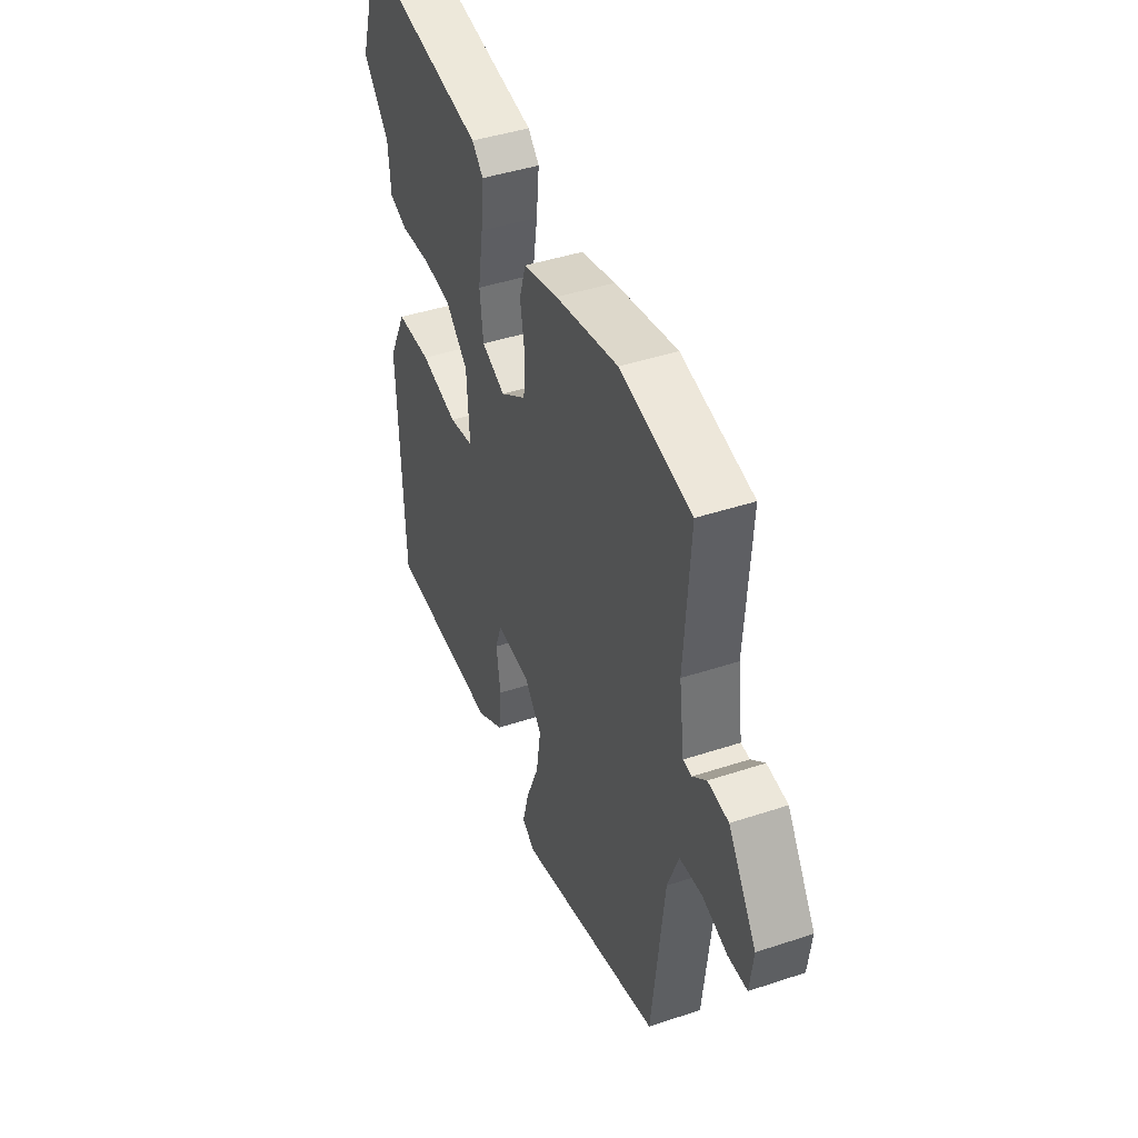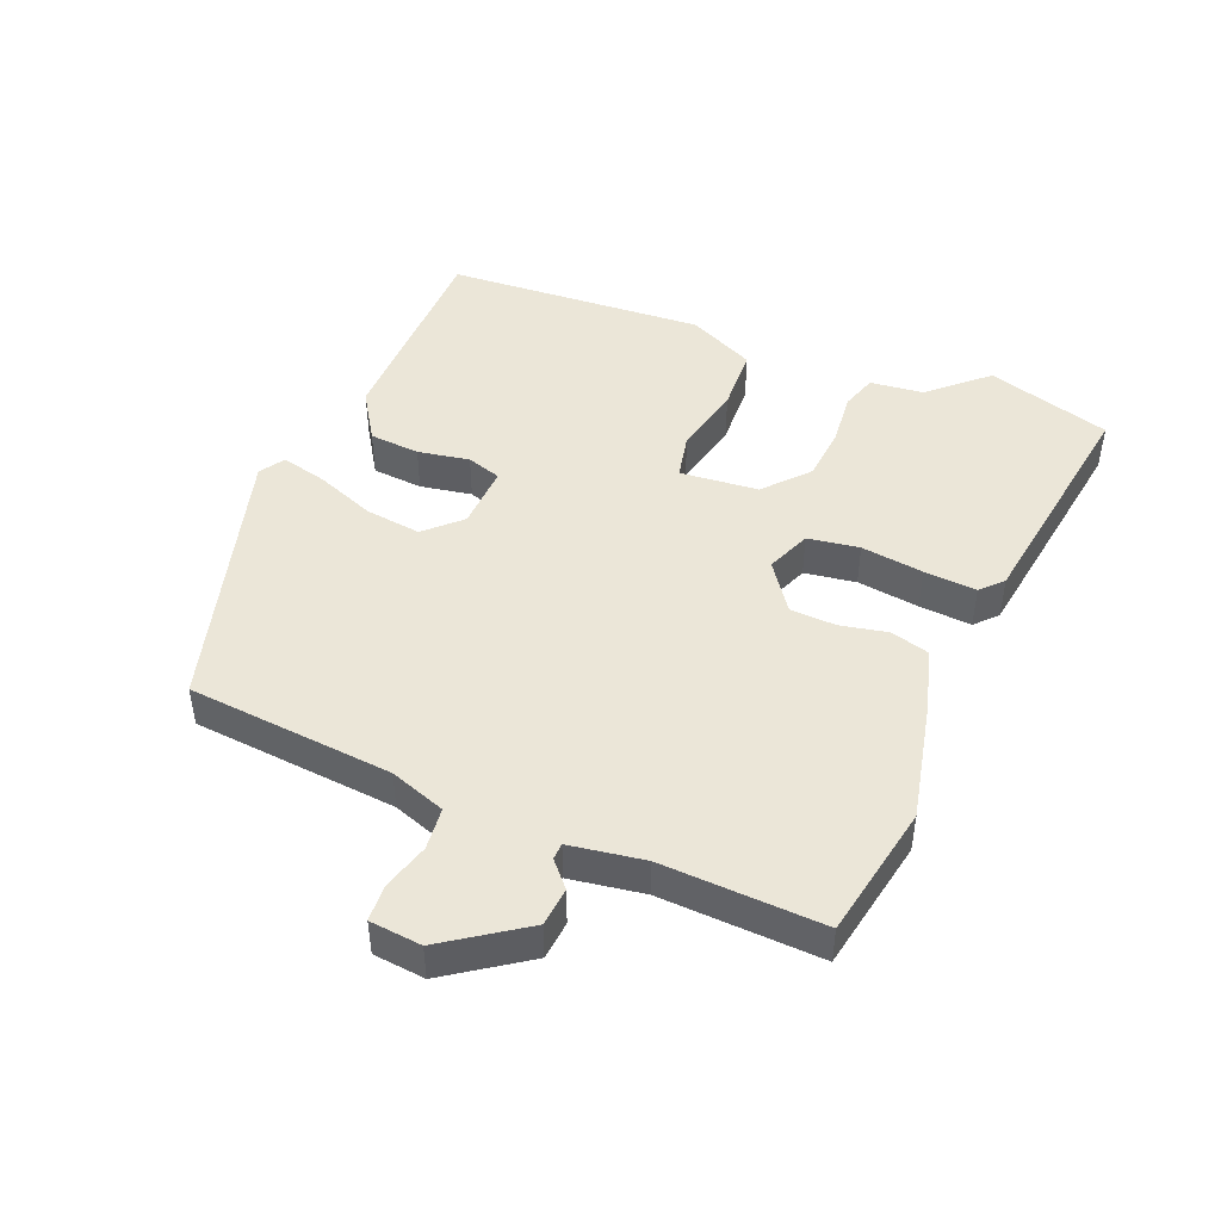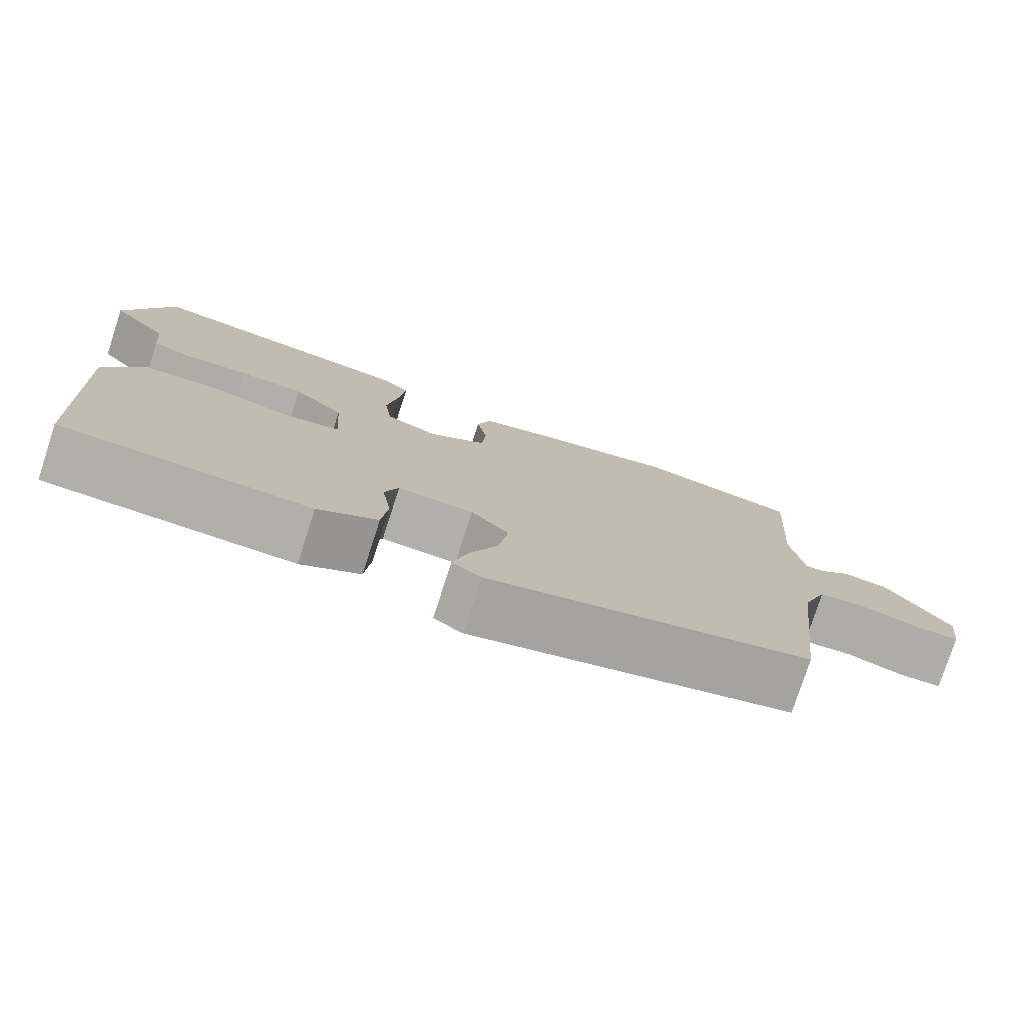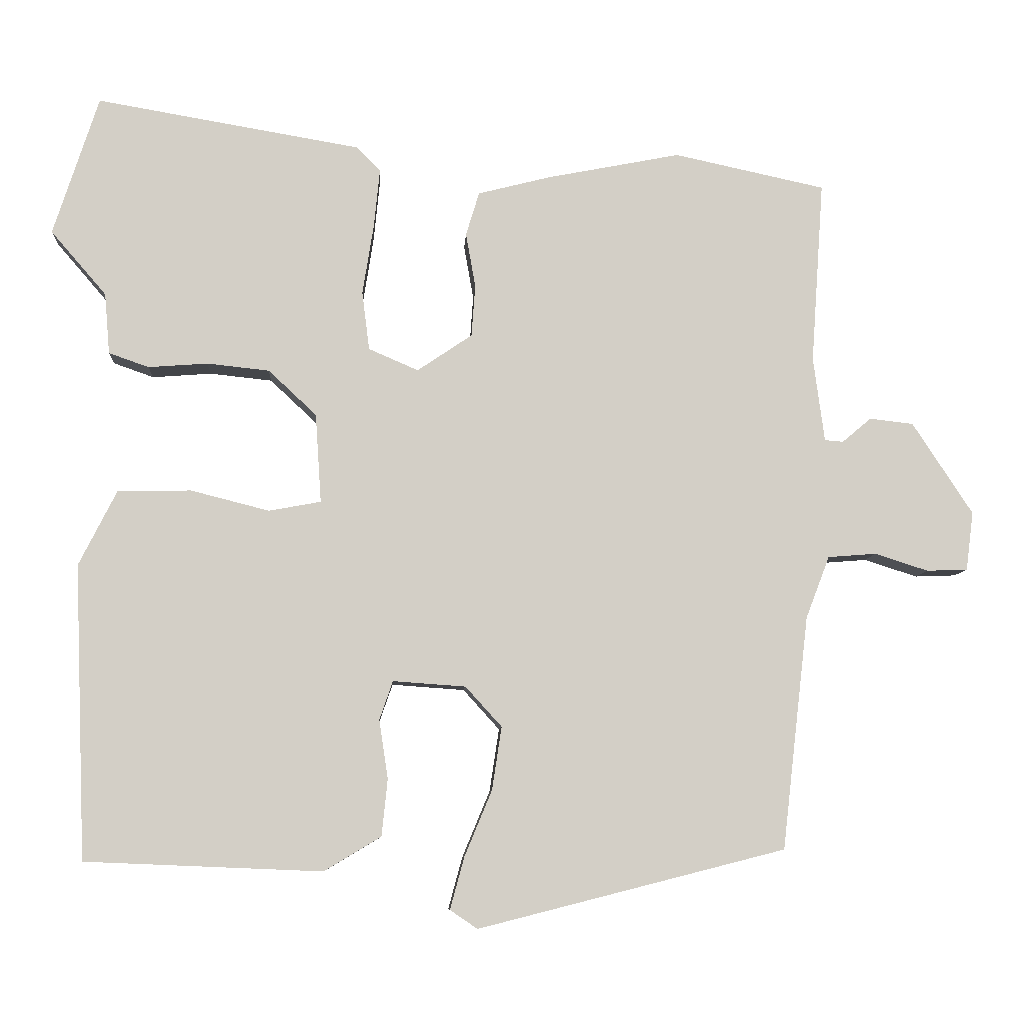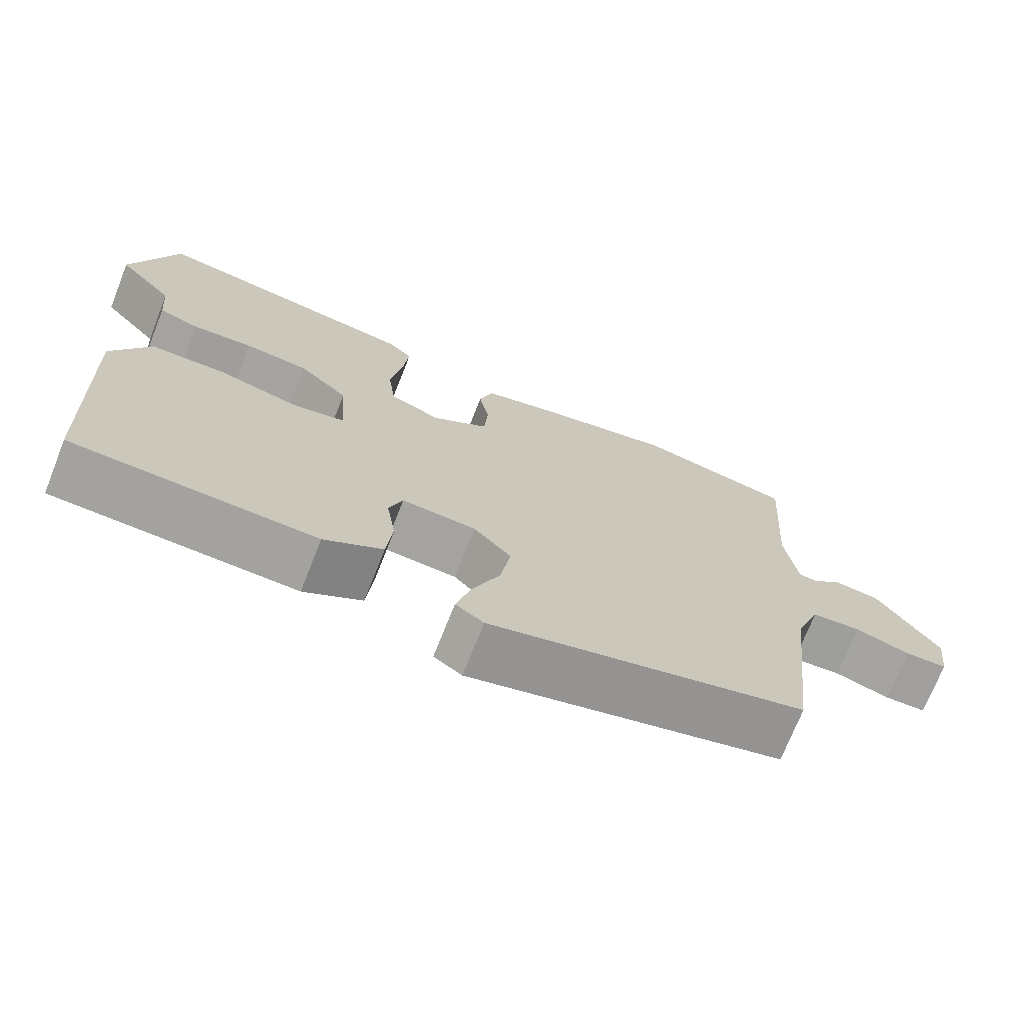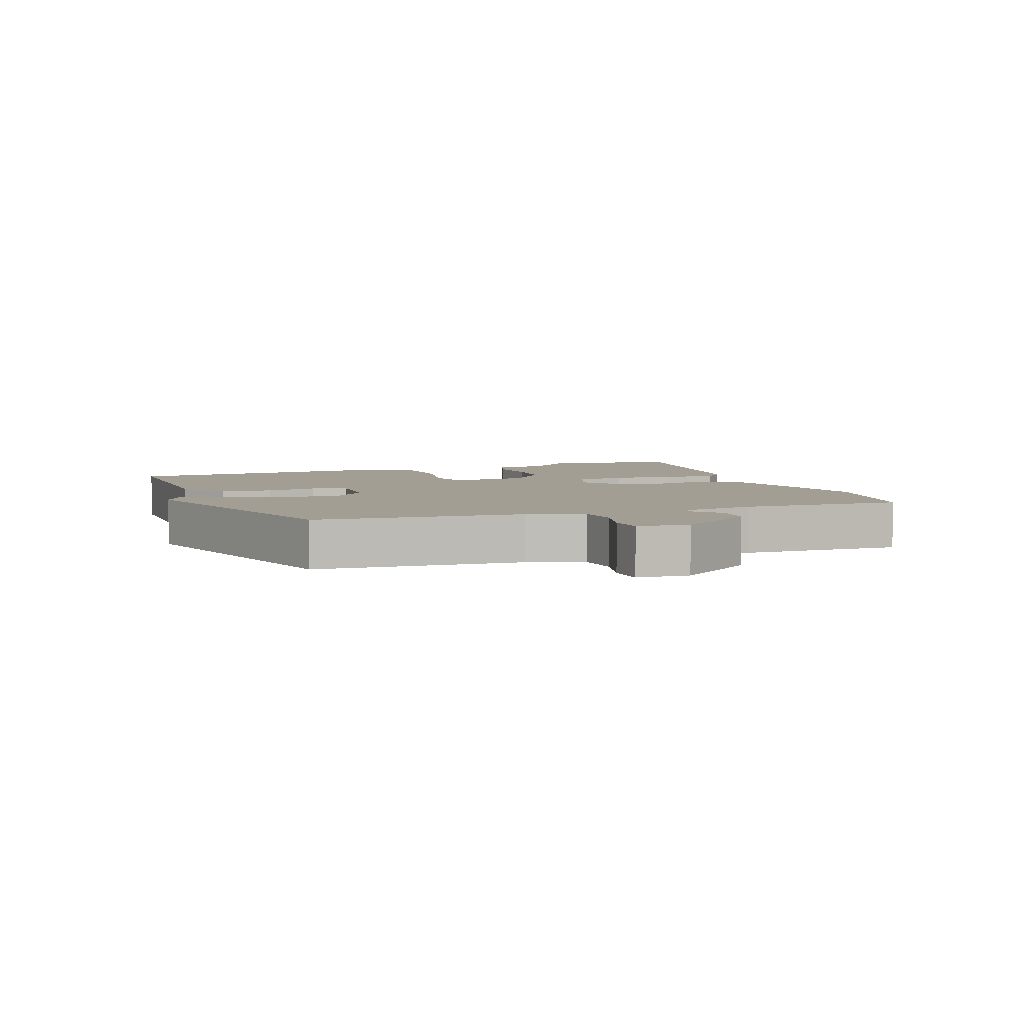
<metadata>
{"format":"obj","ext":"obj","renderer":"f3d","projection":"perspective","resolution":1024,"background":"white","views":[{"elev":43.0,"azim":-111.5,"up":"+Z"},{"elev":46.4,"azim":-69.2,"up":"+Y"},{"elev":-77.6,"azim":162.0,"up":"+Z"},{"elev":-8.1,"azim":176.7,"up":"+Z"},{"elev":-72.0,"azim":158.4,"up":"+Z"},{"elev":5.1,"azim":-112.7,"up":"+Y"}]}
</metadata>
<code>
v -0.473 0.07 -0.43
v -0.509 0.07 -0.116
v -0.541 0.07 -0.032
v -0.606 0.07 -0.027
v -0.678 0.07 -0.05
v -0.733 0.07 -0.048
v -0.743 0.07 0.031
v -0.662 0.07 0.155
v -0.603 0.07 0.162
v -0.564 0.07 0.129
v -0.539 0.07 0.131
v -0.524 0.07 0.245
v -0.541 0.07 0.491
v -0.337 0.07 0.535
v -0.158 0.07 0.5
v -0.059 0.07 0.475
v -0.041 0.07 0.416
v -0.054 0.07 0.343
v -0.049 0.07 0.273
v 0.025 0.07 0.223
v 0.092 0.07 0.252
v 0.102 0.07 0.331
v 0.087 0.07 0.426
v 0.079 0.07 0.506
v 0.111 0.07 0.538
v 0.468 0.07 0.599
v 0.529 0.07 0.411
v 0.454 0.07 0.324
v 0.447 0.07 0.242
v 0.393 0.07 0.223
v 0.313 0.07 0.229
v 0.229 0.07 0.22
v 0.164 0.07 0.159
v 0.156 0.07 0.039
v 0.226 0.07 0.026
v 0.332 0.07 0.053
v 0.431 0.07 0.051
v 0.482 0.07 -0.05
v 0.466 0.07 -0.446
v 0.147 0.07 -0.459
v 0.07 0.07 -0.413
v 0.062 0.07 -0.336
v 0.074 0.07 -0.257
v 0.056 0.07 -0.205
v -0.042 0.07 -0.212
v -0.091 0.07 -0.266
v -0.078 0.07 -0.351
v -0.041 0.07 -0.44
v -0.022 0.07 -0.51
v -0.059 0.07 -0.535
v -0.473 0 -0.43
v -0.509 0 -0.116
v -0.541 0 -0.032
v -0.606 0 -0.027
v -0.678 0 -0.05
v -0.733 0 -0.048
v -0.743 0 0.031
v -0.662 0 0.155
v -0.603 0 0.162
v -0.564 0 0.129
v -0.539 0 0.131
v -0.524 0 0.245
v -0.541 0 0.491
v -0.337 0 0.535
v -0.158 0 0.5
v -0.059 0 0.475
v -0.041 0 0.416
v -0.054 0 0.343
v -0.049 0 0.273
v 0.025 0 0.223
v 0.092 0 0.252
v 0.102 0 0.331
v 0.087 0 0.426
v 0.079 0 0.506
v 0.111 0 0.538
v 0.468 0 0.599
v 0.529 0 0.411
v 0.454 0 0.324
v 0.447 0 0.242
v 0.393 0 0.223
v 0.313 0 0.229
v 0.229 0 0.22
v 0.164 0 0.159
v 0.156 0 0.039
v 0.226 0 0.026
v 0.332 0 0.053
v 0.431 0 0.051
v 0.482 0 -0.05
v 0.466 0 -0.446
v 0.147 0 -0.459
v 0.07 0 -0.413
v 0.062 0 -0.336
v 0.074 0 -0.257
v 0.056 0 -0.205
v -0.042 0 -0.212
v -0.091 0 -0.266
v -0.078 0 -0.351
v -0.041 0 -0.44
v -0.022 0 -0.51
v -0.059 0 -0.535
f 47 48 49 50
f 46 47 50 1
f 45 46 1 2
f 44 45 2 3
f 40 41 42 43
f 40 43 44
f 39 40 44
f 38 39 44
f 35 36 37 38
f 34 35 38 44
f 33 34 44 3
f 28 29 30 31
f 28 31 32
f 27 28 32
f 26 27 32
f 22 23 24 25
f 22 25 26 32
f 15 16 17 18
f 15 18 19
f 12 13 14 15
f 11 12 15 19
f 7 8 9 10
f 7 10 11
f 4 5 6 7
f 21 22 32 33
f 20 21 33 3
f 7 11 19 20
f 3 4 7 20
f 100 99 98 97
f 51 100 97 96
f 52 51 96 95
f 53 52 95 94
f 93 92 91 90
f 94 93 90
f 94 90 89
f 94 89 88
f 88 87 86 85
f 94 88 85 84
f 53 94 84 83
f 81 80 79 78
f 82 81 78
f 82 78 77
f 82 77 76
f 75 74 73 72
f 82 76 75 72
f 68 67 66 65
f 69 68 65
f 65 64 63 62
f 69 65 62 61
f 60 59 58 57
f 61 60 57
f 57 56 55 54
f 83 82 72 71
f 53 83 71 70
f 70 69 61 57
f 70 57 54 53
f 1 51 52 2
f 2 52 53 3
f 3 53 54 4
f 4 54 55 5
f 5 55 56 6
f 6 56 57 7
f 7 57 58 8
f 8 58 59 9
f 9 59 60 10
f 10 60 61 11
f 11 61 62 12
f 12 62 63 13
f 13 63 64 14
f 14 64 65 15
f 15 65 66 16
f 16 66 67 17
f 17 67 68 18
f 18 68 69 19
f 19 69 70 20
f 20 70 71 21
f 21 71 72 22
f 22 72 73 23
f 23 73 74 24
f 24 74 75 25
f 25 75 76 26
f 26 76 77 27
f 27 77 78 28
f 28 78 79 29
f 29 79 80 30
f 30 80 81 31
f 31 81 82 32
f 32 82 83 33
f 33 83 84 34
f 34 84 85 35
f 35 85 86 36
f 36 86 87 37
f 37 87 88 38
f 38 88 89 39
f 39 89 90 40
f 40 90 91 41
f 41 91 92 42
f 42 92 93 43
f 43 93 94 44
f 44 94 95 45
f 45 95 96 46
f 46 96 97 47
f 47 97 98 48
f 48 98 99 49
f 49 99 100 50
f 50 100 51 1

</code>
